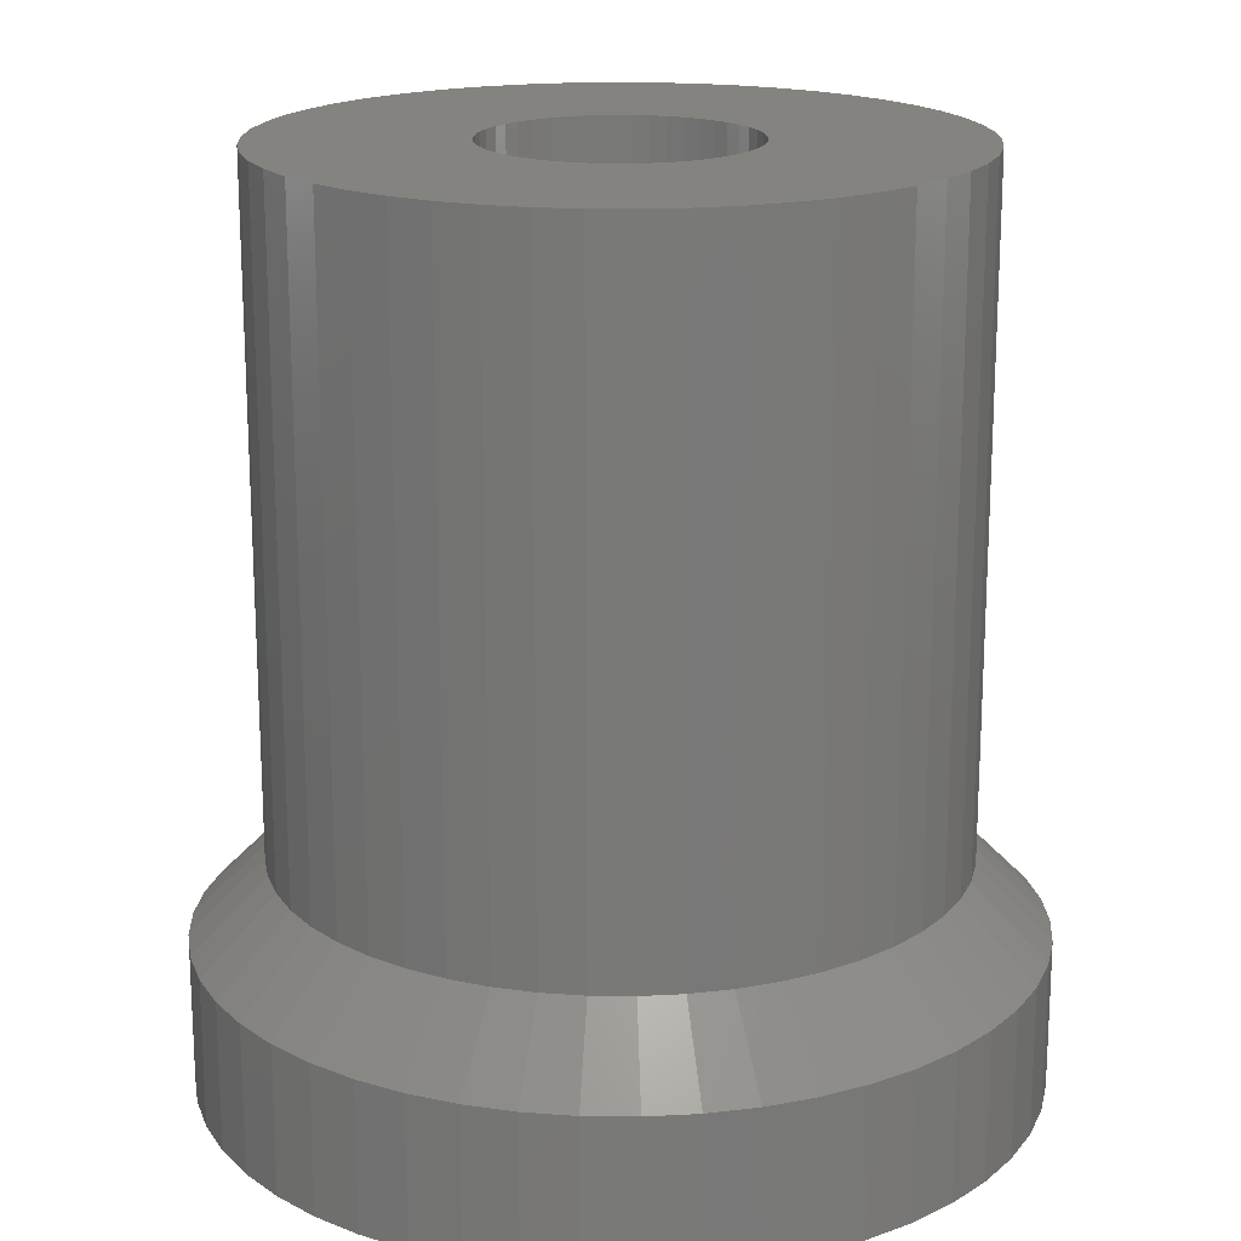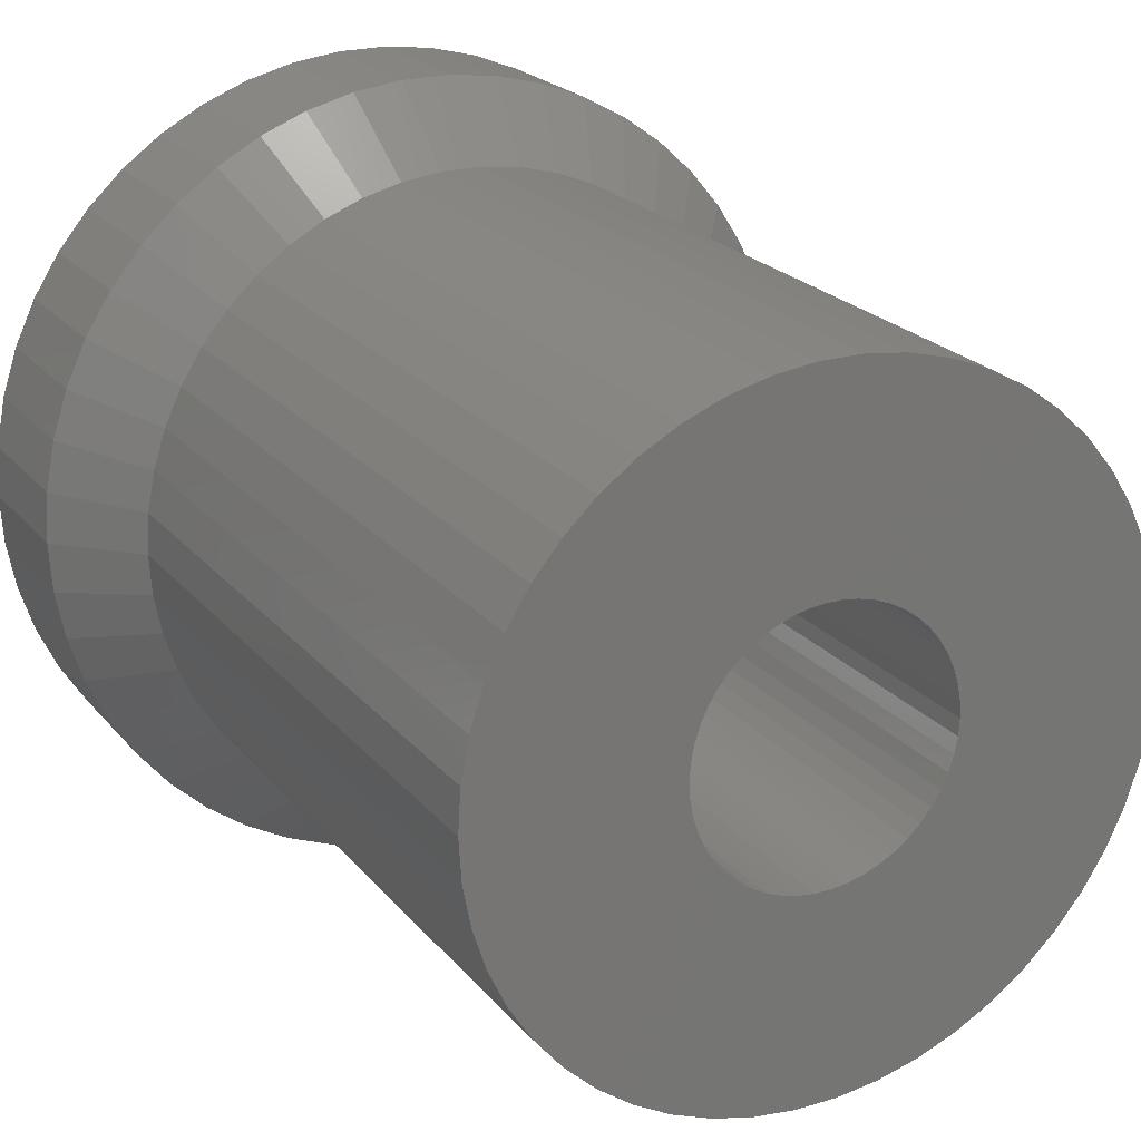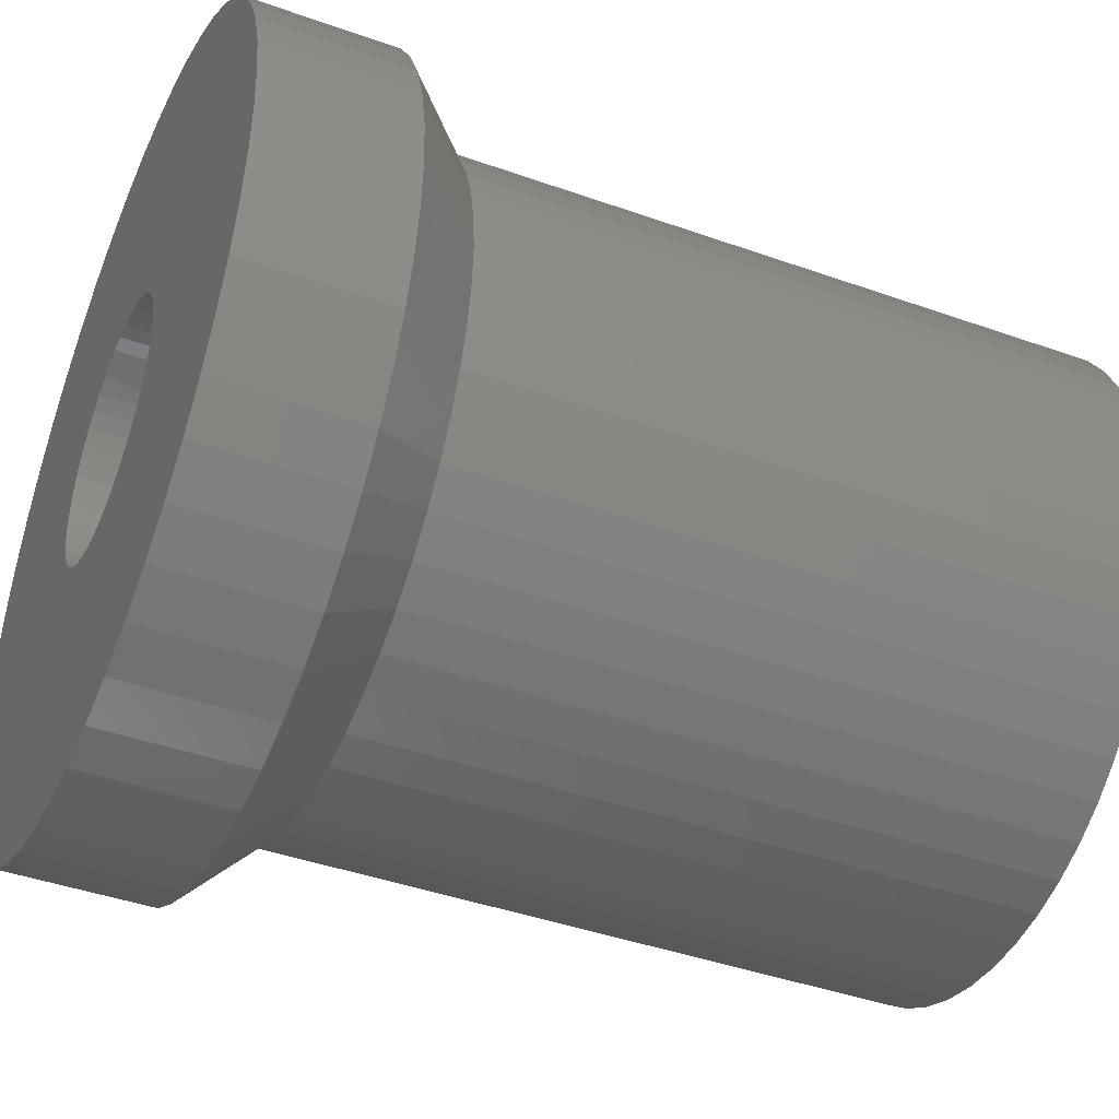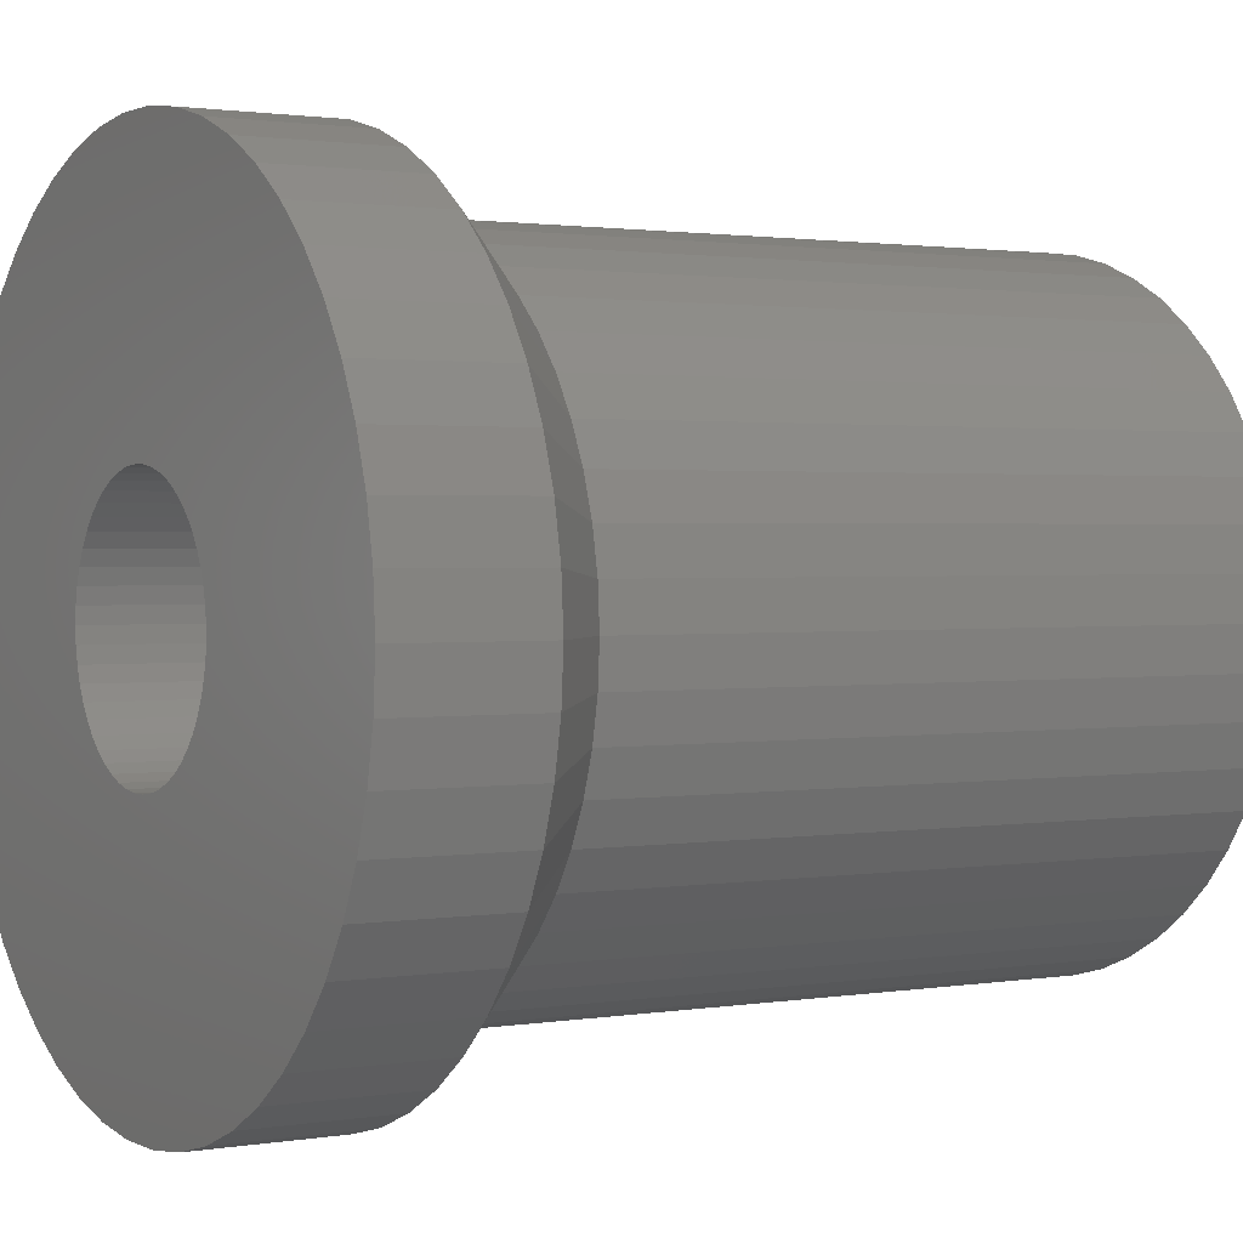
<metadata>
{"format":"stl","ext":"stl","renderer":"f3d","projection":"perspective","resolution":1024,"background":"white","views":[{"elev":18.3,"azim":116.4,"up":"+Z"},{"elev":21.7,"azim":-28.0,"up":"+Y"},{"elev":-42.1,"azim":-113.2,"up":"+Y"},{"elev":1.5,"azim":-121.4,"up":"+Y"}]}
</metadata>
<code>
# stl→obj: 300 verts, 600 faces
v 4.465 0.564 12
v 4.359 1.119 3
v 4.359 1.119 12
v 4.465 0.564 3
v 4.5 0 12
v 4.5 0 3
v 3.943 -2.168 12
v 4.184 -1.657 3
v 4.184 -1.657 12
v 3.943 -2.168 3
v 1.916 4.072 3
v 1.391 4.28 12
v 1.916 4.072 12
v 1.391 4.28 3
v -0.2826 4.491 3
v -0.8432 4.42 12
v -0.2826 4.491 12
v -0.8432 4.42 3
v 3.28 3.08 3
v 2.868 3.467 12
v 3.28 3.08 12
v 2.868 3.467 3
v 2.411 3.799 12
v 2.411 3.799 3
v -2.868 -3.467 3
v -2.411 -3.799 12
v -2.868 -3.467 12
v -2.411 -3.799 3
v 3.28 -3.08 12
v 3.641 -2.645 3
v 3.641 -2.645 12
v 3.28 -3.08 3
v 1.75 0 12
v 1.736 0.2193 12
v 4.465 -0.564 12
v 1.695 0.4352 12
v 4.184 1.657 12
v 1.736 -0.2193 12
v 1.627 0.6442 12
v 3.943 2.168 12
v 4.359 -1.119 12
v 1.534 0.8431 12
v 3.641 2.645 12
v 1.695 -0.4352 12
v 1.416 1.029 12
v 1.276 1.198 12
v 1.627 -0.6442 12
v 1.115 1.348 12
v 0.9377 1.478 12
v 1.534 -0.8431 12
v 0.7451 1.583 12
v 0.5408 1.664 12
v 0.8432 4.42 12
v 0.3279 1.719 12
v 0.2826 4.491 12
v 0.1099 1.747 12
v -0.1099 1.747 12
v -0.3279 1.719 12
v -0.5408 1.664 12
v -1.391 4.28 12
v -0.7451 1.583 12
v -1.916 4.072 12
v -0.9377 1.478 12
v -2.411 3.799 12
v -1.115 1.348 12
v -2.868 3.467 12
v -1.276 1.198 12
v -3.28 3.08 12
v -1.416 1.029 12
v -3.641 2.645 12
v -1.534 0.8431 12
v 1.416 -1.029 12
v 1.276 -1.198 12
v 2.868 -3.467 12
v 1.115 -1.348 12
v 2.411 -3.799 12
v 0.9377 -1.478 12
v 1.916 -4.072 12
v 0.7451 -1.583 12
v 1.391 -4.28 12
v 0.5408 -1.664 12
v 0.8432 -4.42 12
v 0.3279 -1.719 12
v 0.2826 -4.491 12
v 0.1099 -1.747 12
v -0.1099 -1.747 12
v -0.2826 -4.491 12
v -0.3279 -1.719 12
v -0.8432 -4.42 12
v -0.5408 -1.664 12
v -1.391 -4.28 12
v -0.7451 -1.583 12
v -1.916 -4.072 12
v -0.9377 -1.478 12
v -1.115 -1.348 12
v -1.276 -1.198 12
v -3.28 -3.08 12
v -1.416 -1.029 12
v -3.641 -2.645 12
v -1.534 -0.8431 12
v -3.943 -2.168 12
v -1.627 -0.6442 12
v -4.184 -1.657 12
v -1.695 -0.4352 12
v -4.359 -1.119 12
v -1.736 -0.2193 12
v -4.465 -0.564 12
v -1.75 0 12
v -3.943 2.168 12
v -1.627 0.6442 12
v -4.184 1.657 12
v -1.695 0.4352 12
v -4.359 1.119 12
v -1.736 0.2193 12
v -4.465 0.564 12
v -4.5 0 12
v 0.8432 4.42 3
v 0.2826 4.491 3
v 1.916 -4.072 3
v 2.411 -3.799 3
v -1.916 -4.072 3
v 4.359 -1.119 3
v 4.184 1.657 3
v -4.184 -1.657 3
v -4.359 -1.119 3
v 3.641 2.645 3
v 3.943 2.168 3
v -4.5 0 3
v -4.465 0.564 3
v -3.943 2.168 3
v -3.641 2.645 3
v 4.465 -0.564 3
v -1.916 4.072 3
v -2.411 3.799 3
v 0.2826 -4.491 3
v 0.8432 -4.42 3
v -1.391 4.28 3
v -2.868 3.467 3
v -3.28 3.08 3
v -4.465 -0.564 3
v -4.359 1.119 3
v -3.943 -2.168 3
v -0.8432 -4.42 3
v -0.2826 -4.491 3
v -1.391 -4.28 3
v -4.184 1.657 3
v -3.28 -3.08 3
v -3.641 -2.645 3
v 2.868 -3.467 3
v 1.391 -4.28 3
v 1.75 0 0
v 5.5 0 0
v 5.457 -0.6893 0
v 1.736 -0.2193 0
v 5.327 -1.368 0
v 5.457 0.6893 0
v 1.695 -0.4352 0
v 5.114 -2.025 0
v 1.736 0.2193 0
v 1.627 -0.6442 0
v 4.82 -2.65 0
v 5.327 1.368 0
v 1.534 -0.8431 0
v 4.45 -3.233 0
v 1.695 0.4352 0
v 1.416 -1.029 0
v 4.009 -3.765 0
v 5.114 2.025 0
v 1.276 -1.198 0
v 3.506 -4.238 0
v 1.627 0.6442 0
v 1.115 -1.348 0
v 2.947 -4.644 0
v 4.82 2.65 0
v 0.9377 -1.478 0
v 2.342 -4.977 0
v 1.534 0.8431 0
v 4.45 3.233 0
v 0.7451 -1.583 0
v 1.7 -5.231 0
v 0.5408 -1.664 0
v 1.031 -5.403 0
v 0.3279 -1.719 0
v 0.3453 -5.489 0
v 0.1099 -1.747 0
v -0.1099 -1.747 0
v -0.3453 -5.489 0
v -0.3279 -1.719 0
v -1.031 -5.403 0
v -0.5408 -1.664 0
v -1.7 -5.231 0
v -0.7451 -1.583 0
v -2.342 -4.977 0
v -0.9377 -1.478 0
v -2.947 -4.644 0
v -1.115 -1.348 0
v -3.506 -4.238 0
v -1.276 -1.198 0
v -4.009 -3.765 0
v -1.416 -1.029 0
v -4.45 -3.233 0
v -1.534 -0.8431 0
v 1.416 1.029 0
v 4.009 3.765 0
v 1.276 1.198 0
v 3.506 4.238 0
v 1.115 1.348 0
v 2.947 4.644 0
v 0.9377 1.478 0
v 2.342 4.977 0
v 0.7451 1.583 0
v 1.7 5.231 0
v 0.5408 1.664 0
v 1.031 5.403 0
v 0.3279 1.719 0
v 0.3453 5.489 0
v 0.1099 1.747 0
v -0.1099 1.747 0
v -0.3453 5.489 0
v -0.3279 1.719 0
v -1.031 5.403 0
v -0.5408 1.664 0
v -1.7 5.231 0
v -0.7451 1.583 0
v -2.342 4.977 0
v -0.9377 1.478 0
v -2.947 4.644 0
v -1.115 1.348 0
v -3.506 4.238 0
v -1.276 1.198 0
v -4.009 3.765 0
v -1.416 1.029 0
v -4.45 3.233 0
v -1.534 0.8431 0
v -4.82 2.65 0
v -1.627 0.6442 0
v -5.114 2.025 0
v -1.695 0.4352 0
v -5.327 1.368 0
v -1.736 0.2193 0
v -5.457 0.6893 0
v -1.75 0 0
v -4.82 -2.65 0
v -1.627 -0.6442 0
v -5.114 -2.025 0
v -1.695 -0.4352 0
v -5.327 -1.368 0
v -1.736 -0.2193 0
v -5.457 -0.6893 0
v -5.5 0 0
v 5.457 0.6893 2
v 5.327 1.368 2
v 5.5 0 2
v 5.114 2.025 2
v 5.114 -2.025 2
v 5.327 -1.368 2
v 1.7 5.231 2
v 2.342 4.977 2
v -2.947 -4.644 2
v -3.506 -4.238 2
v 5.457 -0.6893 2
v 4.82 2.65 2
v -1.031 5.403 2
v -0.3453 5.489 2
v 4.45 3.233 2
v -1.7 -5.231 2
v -2.342 -4.977 2
v 3.506 -4.238 2
v 2.947 -4.644 2
v -5.457 -0.6893 2
v -5.327 -1.368 2
v -4.45 -3.233 2
v -4.009 -3.765 2
v -2.947 4.644 2
v -2.342 4.977 2
v 2.342 -4.977 2
v -4.009 3.765 2
v -3.506 4.238 2
v 1.7 -5.231 2
v 1.031 -5.403 2
v 2.947 4.644 2
v 3.506 4.238 2
v -5.5 0 2
v -4.82 -2.65 2
v 4.82 -2.65 2
v -5.114 2.025 2
v -5.327 1.368 2
v -5.114 -2.025 2
v 4.009 3.765 2
v 0.3453 -5.489 2
v -0.3453 -5.489 2
v 4.45 -3.233 2
v -1.7 5.231 2
v -5.457 0.6893 2
v 4.009 -3.765 2
v -1.031 -5.403 2
v 1.031 5.403 2
v 0.3453 5.489 2
v -4.45 3.233 2
v -4.82 2.65 2
f 1 2 3
f 2 1 4
f 5 4 1
f 4 5 6
f 7 8 9
f 8 7 10
f 11 12 13
f 12 11 14
f 15 16 17
f 16 15 18
f 19 20 21
f 20 19 22
f 22 23 20
f 23 22 24
f 25 26 27
f 26 25 28
f 29 30 31
f 30 29 32
f 33 5 1
f 34 1 3
f 5 33 35
f 36 3 37
f 38 35 33
f 39 37 40
f 35 38 41
f 42 40 43
f 44 41 38
f 45 43 21
f 41 44 9
f 46 21 20
f 47 9 44
f 48 20 23
f 9 47 7
f 49 23 13
f 50 7 47
f 7 50 31
f 1 34 33
f 3 36 34
f 37 39 36
f 40 42 39
f 43 45 42
f 51 13 12
f 21 46 45
f 20 48 46
f 23 49 48
f 52 12 53
f 13 51 49
f 12 52 51
f 53 54 52
f 55 54 53
f 55 56 54
f 55 57 56
f 17 57 55
f 17 58 57
f 16 58 17
f 58 16 59
f 60 59 16
f 59 60 61
f 62 61 60
f 61 62 63
f 64 63 62
f 63 64 65
f 66 65 64
f 65 66 67
f 68 67 66
f 67 68 69
f 69 70 71
f 70 69 68
f 72 31 50
f 31 72 29
f 73 29 72
f 29 73 74
f 75 74 73
f 74 75 76
f 77 76 75
f 76 77 78
f 79 78 77
f 78 79 80
f 81 80 79
f 80 81 82
f 83 82 81
f 83 84 82
f 85 84 83
f 86 84 85
f 86 87 84
f 88 87 86
f 89 88 90
f 91 90 92
f 88 89 87
f 93 92 94
f 26 94 95
f 27 95 96
f 90 91 89
f 97 96 98
f 99 98 100
f 101 100 102
f 103 102 104
f 105 104 106
f 92 93 91
f 107 106 108
f 109 71 70
f 71 109 110
f 94 26 93
f 111 110 109
f 95 27 26
f 110 111 112
f 96 97 27
f 113 112 111
f 98 99 97
f 112 113 114
f 100 101 99
f 115 114 113
f 102 103 101
f 114 115 108
f 104 105 103
f 116 108 115
f 106 107 105
f 108 116 107
f 117 55 53
f 55 117 118
f 119 76 78
f 76 119 120
f 28 93 26
f 93 28 121
f 24 13 23
f 13 24 11
f 9 122 41
f 122 9 8
f 3 123 37
f 123 3 2
f 124 105 125
f 105 124 103
f 40 126 43
f 126 40 127
f 128 115 129
f 115 128 116
f 130 70 131
f 70 130 109
f 41 132 35
f 132 41 122
f 37 127 40
f 127 37 123
f 133 64 62
f 64 133 134
f 135 82 84
f 82 135 136
f 14 53 12
f 53 14 117
f 137 62 60
f 62 137 133
f 138 68 66
f 68 138 139
f 31 10 7
f 10 31 30
f 125 107 140
f 107 125 105
f 129 113 141
f 113 129 115
f 140 116 128
f 116 140 107
f 118 17 55
f 17 118 15
f 35 6 5
f 6 35 132
f 142 103 124
f 103 142 101
f 143 87 89
f 87 143 144
f 144 84 87
f 84 144 135
f 145 89 91
f 89 145 143
f 134 66 64
f 66 134 138
f 141 111 146
f 111 141 113
f 43 19 21
f 19 43 126
f 146 109 130
f 109 146 111
f 18 60 16
f 60 18 137
f 147 27 97
f 27 147 25
f 147 99 148
f 99 147 97
f 148 101 142
f 101 148 99
f 149 29 74
f 29 149 32
f 121 91 93
f 91 121 145
f 150 78 80
f 78 150 119
f 136 80 82
f 80 136 150
f 120 74 76
f 74 120 149
f 151 152 153
f 154 153 155
f 152 151 156
f 157 155 158
f 159 156 151
f 160 158 161
f 156 159 162
f 163 161 164
f 165 162 159
f 166 164 167
f 162 165 168
f 169 167 170
f 171 168 165
f 172 170 173
f 168 171 174
f 175 173 176
f 177 174 171
f 174 177 178
f 153 154 151
f 179 176 180
f 155 157 154
f 158 160 157
f 161 163 160
f 164 166 163
f 167 169 166
f 170 172 169
f 181 180 182
f 173 175 172
f 176 179 175
f 180 181 179
f 183 182 184
f 182 183 181
f 184 185 183
f 184 186 185
f 187 186 184
f 186 187 188
f 189 188 187
f 188 189 190
f 191 190 189
f 190 191 192
f 193 192 191
f 192 193 194
f 195 194 193
f 194 195 196
f 197 196 195
f 196 197 198
f 199 198 197
f 198 199 200
f 201 200 199
f 200 201 202
f 203 178 177
f 178 203 204
f 205 204 203
f 204 205 206
f 207 206 205
f 206 207 208
f 209 208 207
f 208 209 210
f 211 210 209
f 210 211 212
f 213 212 211
f 212 213 214
f 215 214 213
f 214 215 216
f 217 216 215
f 218 216 217
f 219 218 220
f 218 219 216
f 221 220 222
f 223 222 224
f 225 224 226
f 220 221 219
f 227 226 228
f 229 228 230
f 231 230 232
f 233 232 234
f 235 234 236
f 237 236 238
f 222 223 221
f 239 238 240
f 241 240 242
f 243 202 201
f 224 225 223
f 202 243 244
f 226 227 225
f 245 244 243
f 228 229 227
f 244 245 246
f 230 231 229
f 247 246 245
f 232 233 231
f 246 247 248
f 234 235 233
f 249 248 247
f 236 237 235
f 248 249 242
f 238 239 237
f 250 242 249
f 240 241 239
f 242 250 241
f 131 68 139
f 68 131 70
f 251 162 252
f 162 251 156
f 253 156 251
f 156 253 152
f 252 168 254
f 168 252 162
f 255 155 256
f 155 255 158
f 210 257 258
f 257 210 212
f 197 259 260
f 259 197 195
f 261 152 253
f 152 261 153
f 254 174 262
f 174 254 168
f 219 263 264
f 263 219 221
f 262 178 265
f 178 262 174
f 193 266 267
f 266 193 191
f 173 268 269
f 268 173 170
f 247 270 249
f 270 247 271
f 199 272 201
f 272 199 273
f 225 274 275
f 274 225 227
f 256 153 261
f 153 256 155
f 176 269 276
f 269 176 173
f 229 277 278
f 277 229 231
f 180 276 279
f 276 180 176
f 182 279 280
f 279 182 180
f 208 258 281
f 258 208 210
f 206 281 282
f 281 206 208
f 249 283 250
f 283 249 270
f 201 284 243
f 284 201 272
f 285 158 255
f 158 285 161
f 199 260 273
f 260 199 197
f 239 286 237
f 286 239 287
f 245 271 247
f 271 245 288
f 204 282 289
f 282 204 206
f 187 290 291
f 290 187 184
f 292 161 285
f 161 292 164
f 184 280 290
f 280 184 182
f 223 275 293
f 275 223 225
f 241 287 239
f 287 241 294
f 170 295 268
f 295 170 167
f 191 296 266
f 296 191 189
f 189 291 296
f 291 189 187
f 227 278 274
f 278 227 229
f 265 204 289
f 204 265 178
f 212 297 257
f 297 212 214
f 214 298 297
f 298 214 216
f 216 264 298
f 264 216 219
f 221 293 263
f 293 221 223
f 250 294 241
f 294 250 283
f 295 164 292
f 164 295 167
f 233 277 231
f 277 233 299
f 243 288 245
f 288 243 284
f 195 267 259
f 267 195 193
f 235 299 233
f 299 235 300
f 237 300 235
f 300 237 286
f 251 6 253
f 281 24 282
f 297 117 14
f 275 134 133
f 28 260 259
f 265 126 262
f 125 270 271
f 147 273 260
f 120 276 269
f 130 286 146
f 258 14 11
f 144 296 291
f 253 6 261
f 257 297 14
f 294 283 128
f 258 11 24
f 285 30 292
f 256 122 255
f 141 294 129
f 262 127 254
f 32 149 268
f 262 126 127
f 292 30 295
f 138 278 139
f 281 258 24
f 278 277 139
f 274 278 134
f 131 300 130
f 289 126 265
f 10 30 285
f 275 274 134
f 257 14 258
f 282 19 289
f 299 300 131
f 146 286 141
f 143 296 144
f 121 267 145
f 142 284 148
f 148 273 147
f 149 120 268
f 148 272 273
f 150 280 279
f 134 278 138
f 128 270 140
f 128 283 270
f 300 286 130
f 263 137 18
f 251 2 4
f 145 266 296
f 120 119 276
f 140 270 125
f 122 8 255
f 287 294 141
f 268 120 269
f 280 135 290
f 286 287 141
f 297 118 117
f 136 135 280
f 295 32 268
f 276 150 279
f 142 288 284
f 289 19 126
f 263 293 137
f 293 275 137
f 261 122 256
f 124 288 142
f 137 275 133
f 251 4 6
f 254 127 123
f 298 118 297
f 132 122 261
f 6 132 261
f 129 294 128
f 282 22 19
f 145 267 266
f 298 15 118
f 15 298 264
f 139 277 131
f 277 299 131
f 28 259 267
f 15 263 18
f 25 260 28
f 8 10 255
f 282 24 22
f 254 123 2
f 255 10 285
f 30 32 295
f 291 135 144
f 135 291 290
f 254 2 252
f 252 2 251
f 119 150 276
f 147 260 25
f 143 145 296
f 148 284 272
f 264 263 15
f 121 28 267
f 150 136 280
f 125 271 288
f 125 288 124
f 157 38 154
f 38 157 44
f 186 88 86
f 88 186 188
f 218 56 57
f 56 218 217
f 209 48 49
f 48 209 207
f 203 46 205
f 46 203 45
f 171 42 177
f 42 171 39
f 102 246 104
f 246 102 244
f 159 36 165
f 36 159 34
f 69 230 67
f 230 69 232
f 183 85 83
f 85 183 185
f 185 86 85
f 86 185 186
f 181 83 81
f 83 181 183
f 163 47 160
f 47 163 50
f 114 238 112
f 238 114 240
f 220 57 58
f 57 220 218
f 226 61 63
f 61 226 224
f 169 72 166
f 72 169 73
f 96 200 98
f 200 96 198
f 151 34 159
f 34 151 33
f 100 244 102
f 244 100 202
f 207 46 48
f 46 207 205
f 154 33 151
f 33 154 38
f 175 79 77
f 79 175 179
f 165 39 171
f 39 165 36
f 213 51 52
f 51 213 211
f 192 94 92
f 94 192 194
f 222 58 59
f 58 222 220
f 211 49 51
f 49 211 209
f 71 232 69
f 232 71 234
f 217 54 56
f 54 217 215
f 108 240 114
f 240 108 242
f 98 202 100
f 202 98 200
f 166 50 163
f 50 166 72
f 169 75 73
f 75 169 172
f 179 81 79
f 81 179 181
f 224 59 61
f 59 224 222
f 104 248 106
f 248 104 246
f 106 242 108
f 242 106 248
f 177 45 203
f 45 177 42
f 172 77 75
f 77 172 175
f 230 65 67
f 65 230 228
f 112 236 110
f 236 112 238
f 194 95 94
f 95 194 196
f 228 63 65
f 63 228 226
f 196 96 95
f 96 196 198
f 188 90 88
f 90 188 190
f 110 234 71
f 234 110 236
f 160 44 157
f 44 160 47
f 215 52 54
f 52 215 213
f 190 92 90
f 92 190 192

</code>
